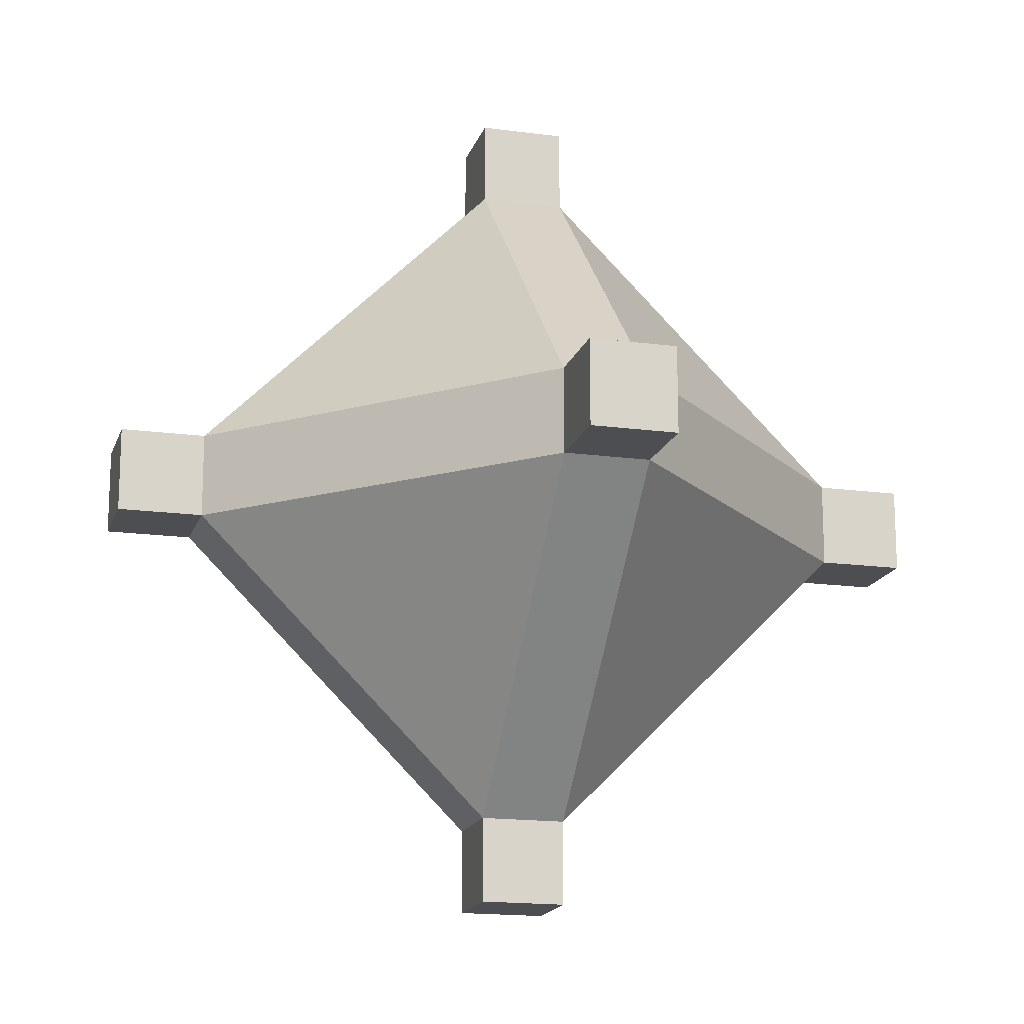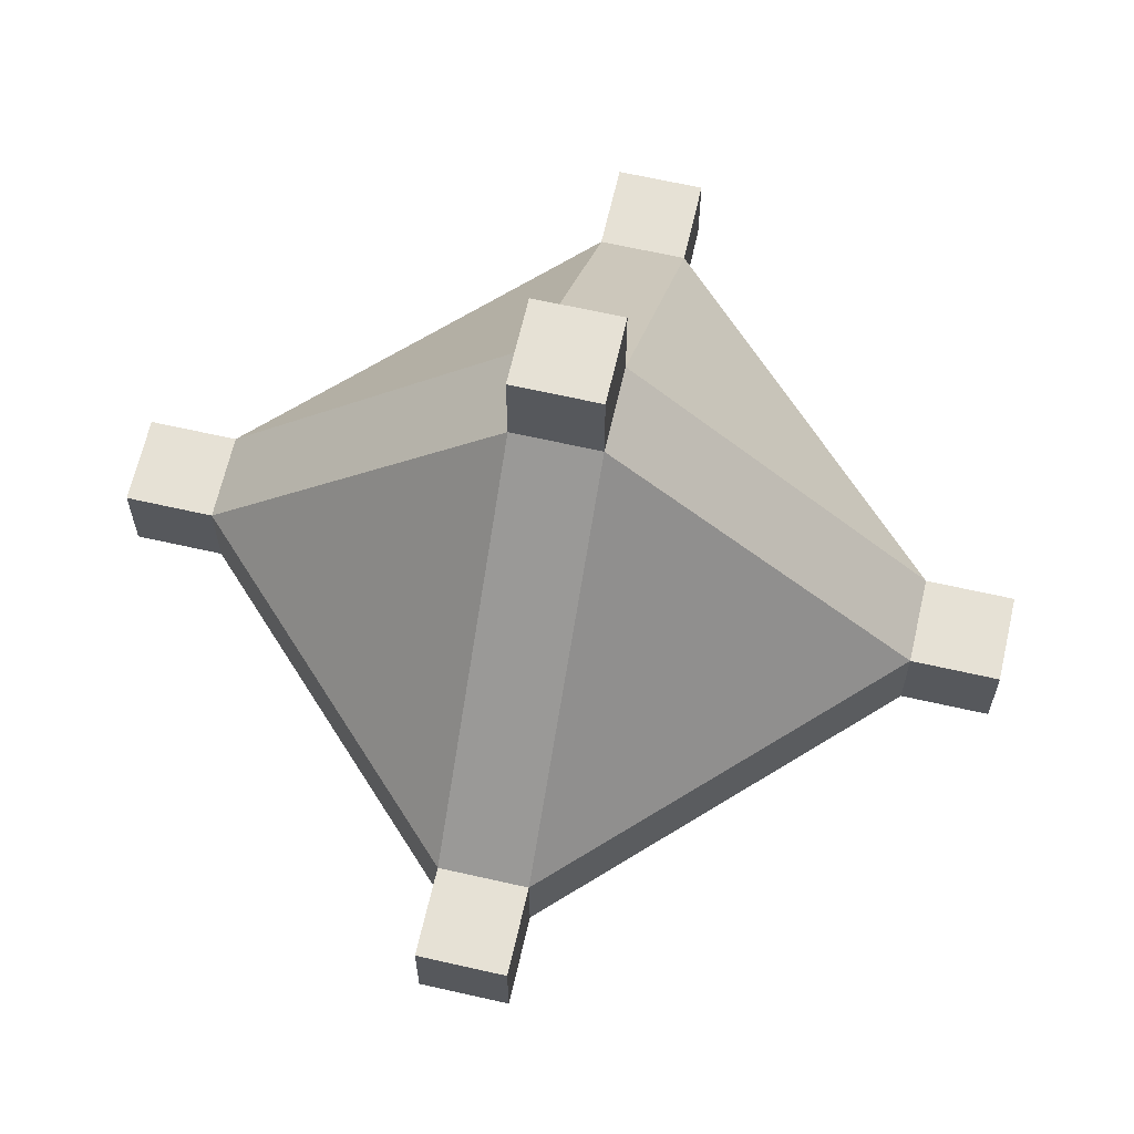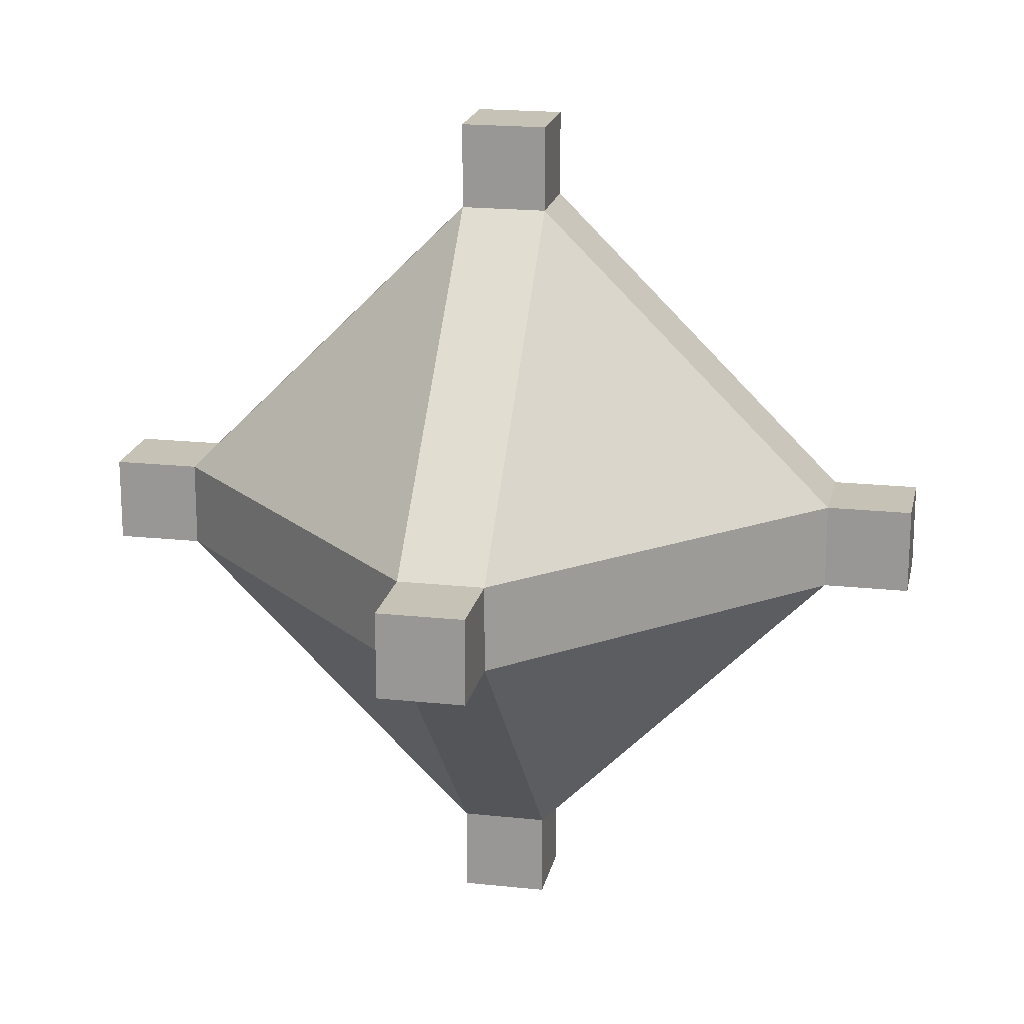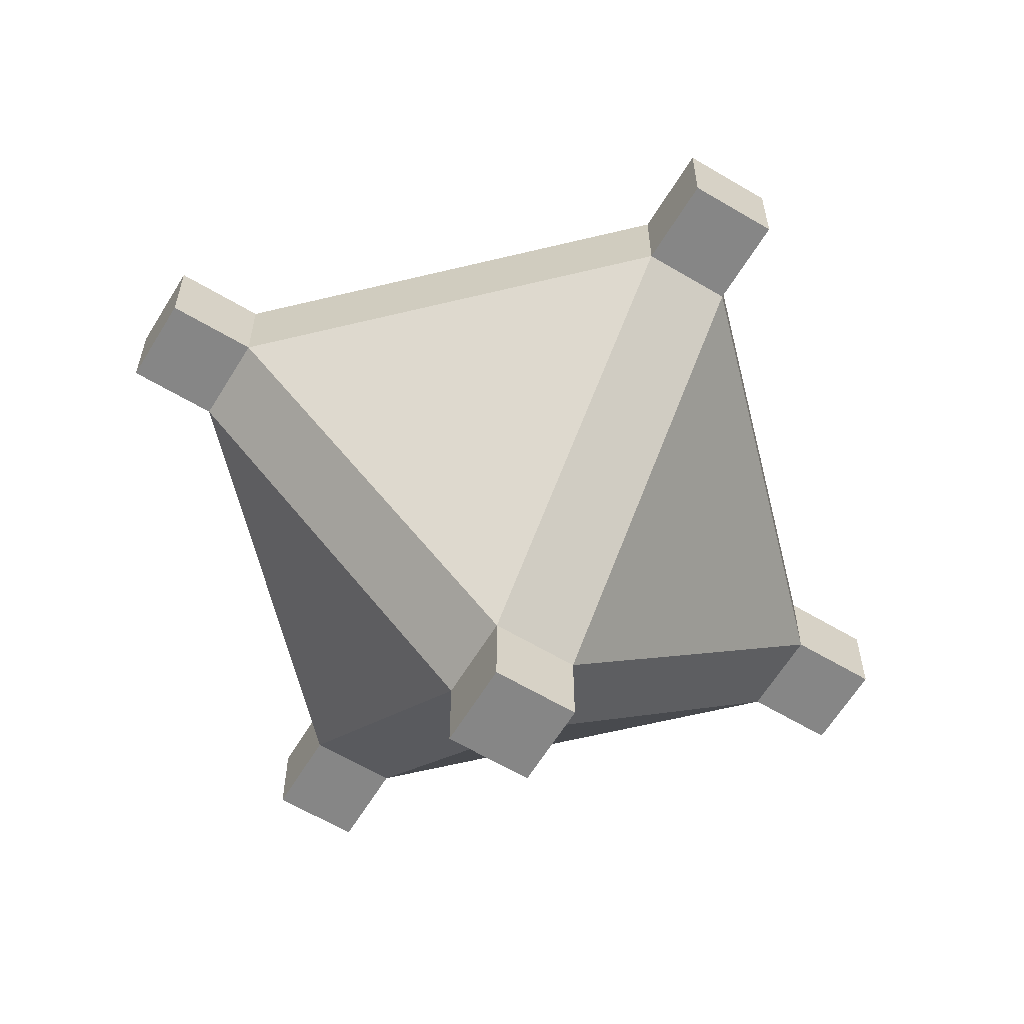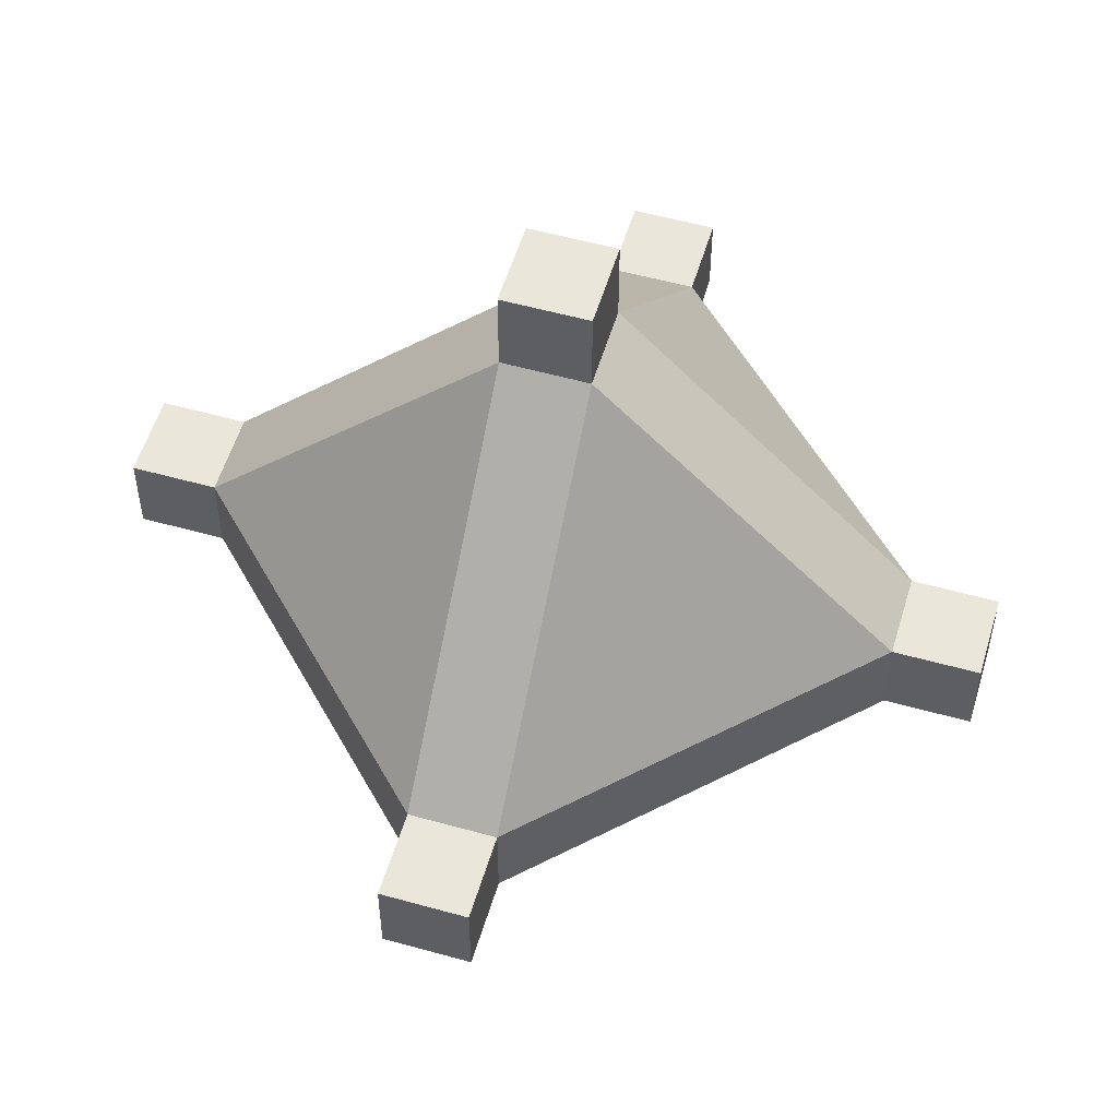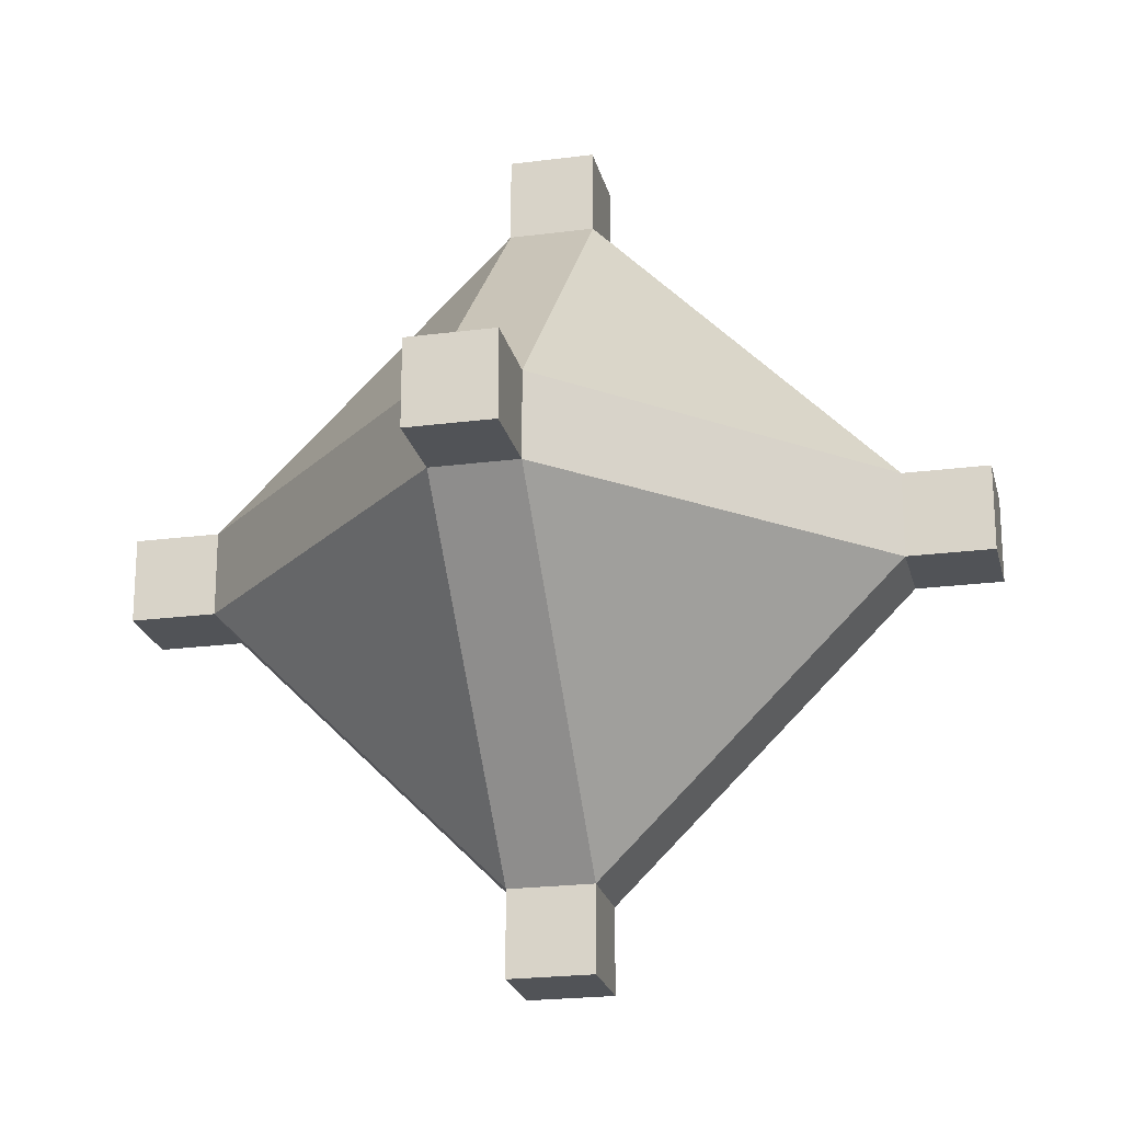
<metadata>
{"format":"obj","ext":"obj","renderer":"f3d","projection":"perspective","resolution":1024,"background":"white","views":[{"elev":-16.6,"azim":74.6,"up":"+Z"},{"elev":64.8,"azim":-167.1,"up":"+Y"},{"elev":19.1,"azim":-168.5,"up":"+Y"},{"elev":-62.1,"azim":-31.2,"up":"+Y"},{"elev":54.7,"azim":-73.5,"up":"+Y"},{"elev":-22.0,"azim":-77.2,"up":"+Y"}]}
</metadata>
<code>
o BossMaterial
v 0.15 -1.2 0.15
v -0.15 -1.2 0.15
v -0.15 -1.2 -0.15
v 0.15 -1.2 -0.15
v -1.2 -0.15 0.15
v -1.2 0.15 0.15
v -1.2 0.15 -0.15
v -1.2 -0.15 -0.15
v 0.15 1.2 -0.15
v -0.15 1.2 -0.15
v -0.15 1.2 0.15
v 0.15 1.2 0.15
v 1.2 0.15 -0.15
v 1.2 0.15 0.15
v 1.2 -0.15 0.15
v 1.2 -0.15 -0.15
v 0.15 0.15 1.2
v -0.15 0.15 1.2
v -0.15 -0.15 1.2
v 0.15 -0.15 1.2
v -0.15 -0.15 -1.2
v -0.15 0.15 -1.2
v 0.15 0.15 -1.2
v 0.15 -0.15 -1.2
v 0.15 -1.5 -0.15
v 0.15 -1.5 0.15
v -0.15 -1.5 0.15
v -0.15 -1.5 -0.15
v -1.5 -0.15 -0.15
v -1.5 -0.15 0.15
v -1.5 0.15 0.15
v -1.5 0.15 -0.15
v 0.15 1.5 0.15
v 0.15 1.5 -0.15
v -0.15 1.5 -0.15
v -0.15 1.5 0.15
v 1.5 -0.15 -0.15
v 1.5 0.15 -0.15
v 1.5 0.15 0.15
v 1.5 -0.15 0.15
v 0.15 -0.15 1.5
v 0.15 0.15 1.5
v -0.15 0.15 1.5
v -0.15 -0.15 1.5
v 0.15 -0.15 -1.5
v -0.15 -0.15 -1.5
v -0.15 0.15 -1.5
v 0.15 0.15 -1.5
f 2 19 5
f 11 6 18
f 3 8 21
f 12 17 14
f 10 22 7
f 9 13 23
f 4 24 16
f 13 14 39 38
f 24 21 46 45
f 5 6 31 30
f 16 13 38 37
f 19 20 41 44
f 8 5 30 29
f 12 14 13 9
f 20 15 14 17
f 1 20 19 2
f 2 5 8 3
f 17 12 11 18
f 15 1 4 16
f 3 21 24 4
f 22 10 9 23
f 23 13 16 24
f 6 11 10 7
f 21 8 7 22
f 5 19 18 6
f 1 15 20
f 26 27 28 25
f 30 31 32 29
f 34 35 36 33
f 38 39 40 37
f 42 43 44 41
f 46 47 48 45
f 6 7 32 31
f 21 22 47 46
f 14 15 40 39
f 7 8 29 32
f 22 23 48 47
f 4 1 26 25
f 15 16 37 40
f 12 9 34 33
f 23 24 45 48
f 1 2 27 26
f 20 17 42 41
f 9 10 35 34
f 2 3 28 27
f 17 18 43 42
f 10 11 36 35
f 3 4 25 28
f 18 19 44 43
f 11 12 33 36

</code>
